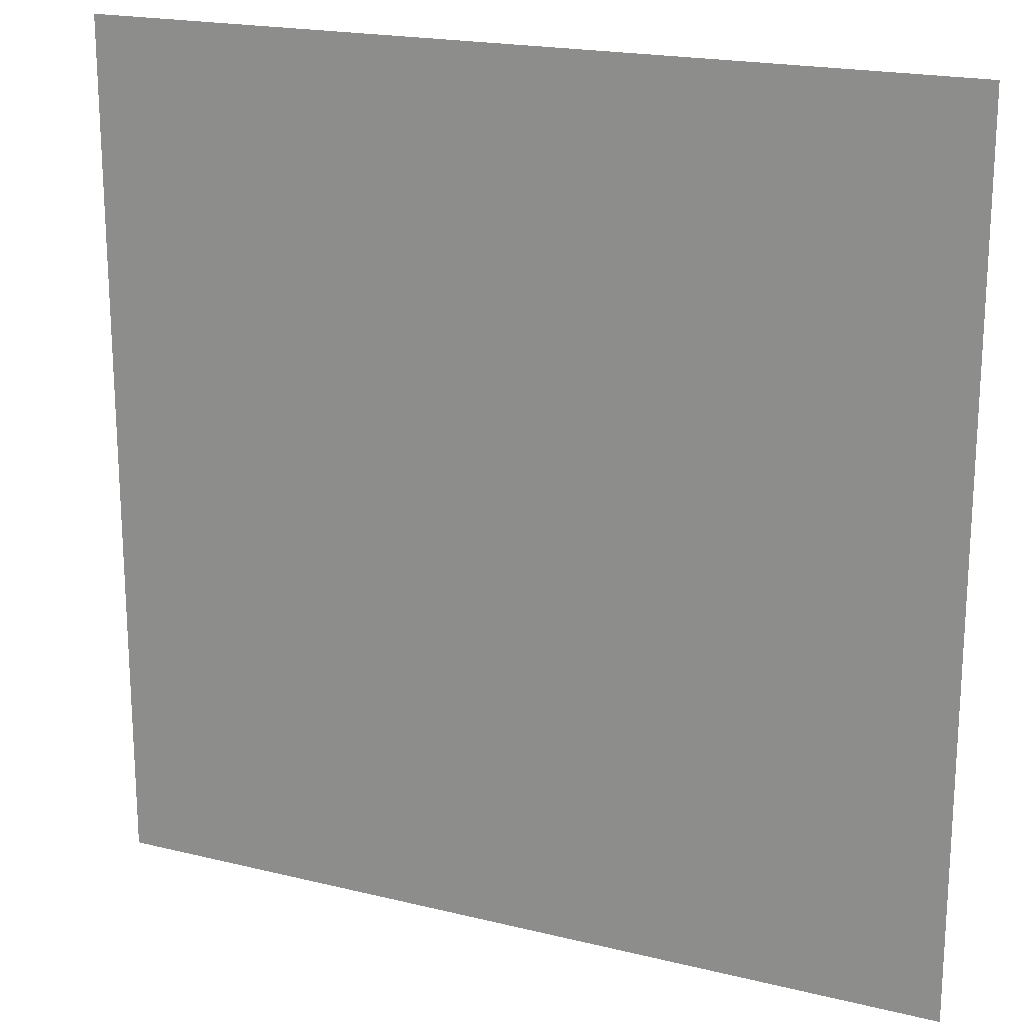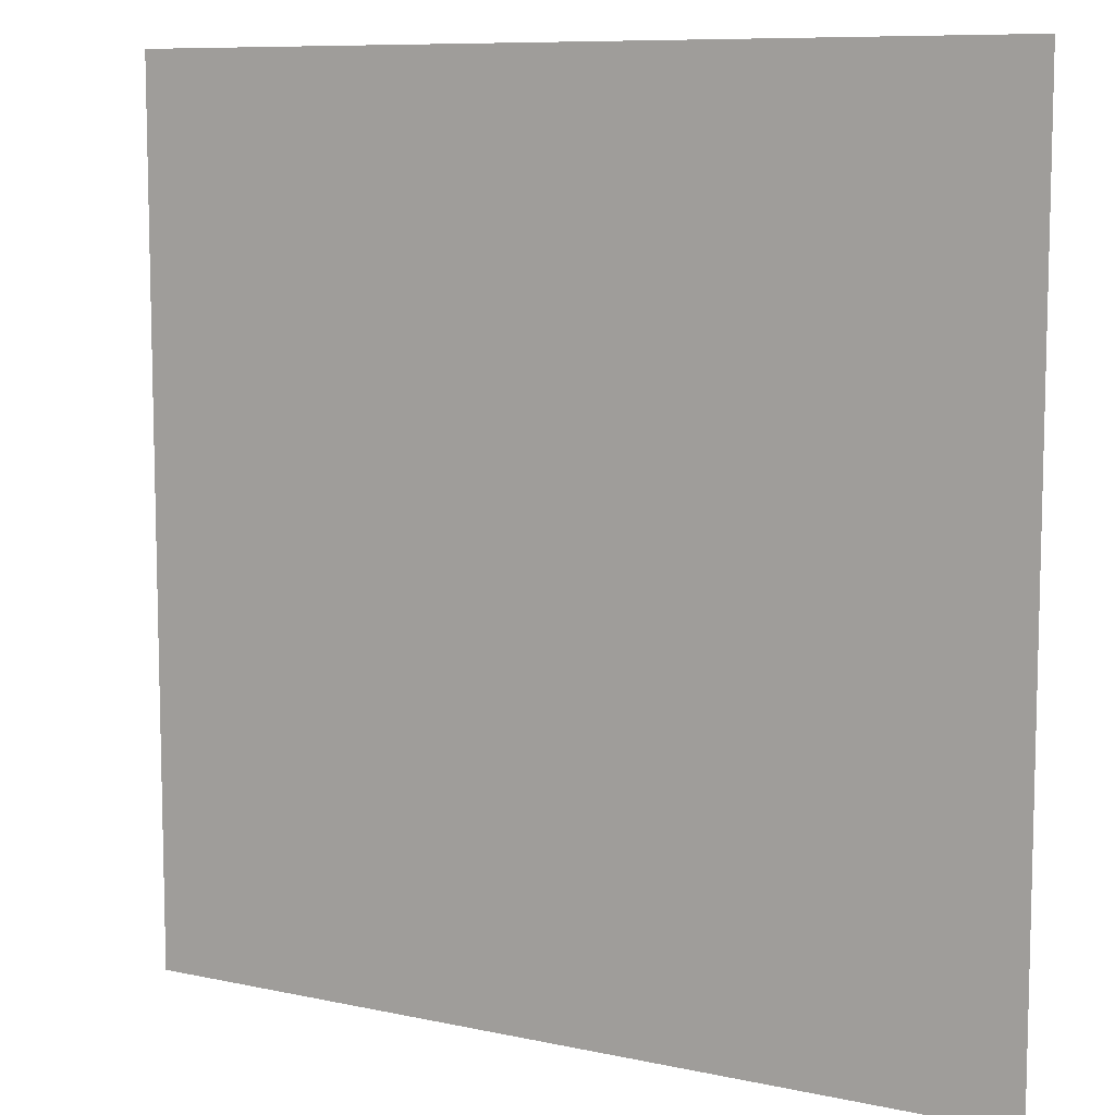
<metadata>
{"format":"obj","ext":"obj","renderer":"f3d","projection":"perspective","resolution":1024,"background":"white","views":[{"elev":19.4,"azim":-155.2,"up":"+Y"},{"elev":8.9,"azim":-149.8,"up":"+Y"}]}
</metadata>
<code>
v 0 -1 0
v -1 -1 0
v -1 0 0
v 0 0 0
v -1 -1 0
v -2 -1 0
v -2 0 0
v -1 0 0
v -2 -1 0
v -3 -1 0
v -3 0 0
v -2 0 0
v -3 -1 0
v -4 -1 0
v -4 0 0
v -3 0 0
v -4 -1 0
v -5 -1 0
v -5 0 0
v -4 0 0
v -5 -1 0
v -6 -1 0
v -6 0 0
v -5 0 0
v -6 -1 0
v -7 -1 0
v -7 0 0
v -6 0 0
v -7 -1 0
v -8 -1 0
v -8 0 0
v -7 0 0
v -8 -1 0
v -9 -1 0
v -9 0 0
v -8 0 0
v -9 -1 0
v -10 -1 0
v -10 0 0
v -9 0 0
v -10 -1 0
v -11 -1 0
v -11 0 0
v -10 0 0
v -11 -1 0
v -12 -1 0
v -12 0 0
v -11 0 0
v -12 -1 0
v -13 -1 0
v -13 0 0
v -12 0 0
v -13 -1 0
v -14 -1 0
v -14 0 0
v -13 0 0
v -14 -1 0
v -15 -1 0
v -15 0 0
v -14 0 0
v -15 -1 0
v -16 -1 0
v -16 0 0
v -15 0 0
v 0 -2 0
v -1 -2 0
v -1 -1 0
v 0 -1 0
v -1 -2 0
v -2 -2 0
v -2 -1 0
v -1 -1 0
v -2 -2 0
v -3 -2 0
v -3 -1 0
v -2 -1 0
v -3 -2 0
v -4 -2 0
v -4 -1 0
v -3 -1 0
v -4 -2 0
v -5 -2 0
v -5 -1 0
v -4 -1 0
v -5 -2 0
v -6 -2 0
v -6 -1 0
v -5 -1 0
v -6 -2 0
v -7 -2 0
v -7 -1 0
v -6 -1 0
v -7 -2 0
v -8 -2 0
v -8 -1 0
v -7 -1 0
v -8 -2 0
v -9 -2 0
v -9 -1 0
v -8 -1 0
v -9 -2 0
v -10 -2 0
v -10 -1 0
v -9 -1 0
v -10 -2 0
v -11 -2 0
v -11 -1 0
v -10 -1 0
v -11 -2 0
v -12 -2 0
v -12 -1 0
v -11 -1 0
v -12 -2 0
v -13 -2 0
v -13 -1 0
v -12 -1 0
v -13 -2 0
v -14 -2 0
v -14 -1 0
v -13 -1 0
v -14 -2 0
v -15 -2 0
v -15 -1 0
v -14 -1 0
v -15 -2 0
v -16 -2 0
v -16 -1 0
v -15 -1 0
v 0 -3 0
v -1 -3 0
v -1 -2 0
v 0 -2 0
v -1 -3 0
v -2 -3 0
v -2 -2 0
v -1 -2 0
v -2 -3 0
v -3 -3 0
v -3 -2 0
v -2 -2 0
v -3 -3 0
v -4 -3 0
v -4 -2 0
v -3 -2 0
v -4 -3 0
v -5 -3 0
v -5 -2 0
v -4 -2 0
v -5 -3 0
v -6 -3 0
v -6 -2 0
v -5 -2 0
v -6 -3 0
v -7 -3 0
v -7 -2 0
v -6 -2 0
v -7 -3 0
v -8 -3 0
v -8 -2 0
v -7 -2 0
v -8 -3 0
v -9 -3 0
v -9 -2 0
v -8 -2 0
v -9 -3 0
v -10 -3 0
v -10 -2 0
v -9 -2 0
v -10 -3 0
v -11 -3 0
v -11 -2 0
v -10 -2 0
v -11 -3 0
v -12 -3 0
v -12 -2 0
v -11 -2 0
v -12 -3 0
v -13 -3 0
v -13 -2 0
v -12 -2 0
v -13 -3 0
v -14 -3 0
v -14 -2 0
v -13 -2 0
v -14 -3 0
v -15 -3 0
v -15 -2 0
v -14 -2 0
v -15 -3 0
v -16 -3 0
v -16 -2 0
v -15 -2 0
v 0 -4 0
v -1 -4 0
v -1 -3 0
v 0 -3 0
v -1 -4 0
v -2 -4 0
v -2 -3 0
v -1 -3 0
v -2 -4 0
v -3 -4 0
v -3 -3 0
v -2 -3 0
v -3 -4 0
v -4 -4 0
v -4 -3 0
v -3 -3 0
v -4 -4 0
v -5 -4 0
v -5 -3 0
v -4 -3 0
v -5 -4 0
v -6 -4 0
v -6 -3 0
v -5 -3 0
v -6 -4 0
v -7 -4 0
v -7 -3 0
v -6 -3 0
v -7 -4 0
v -8 -4 0
v -8 -3 0
v -7 -3 0
v -8 -4 0
v -9 -4 0
v -9 -3 0
v -8 -3 0
v -9 -4 0
v -10 -4 0
v -10 -3 0
v -9 -3 0
v -10 -4 0
v -11 -4 0
v -11 -3 0
v -10 -3 0
v -11 -4 0
v -12 -4 0
v -12 -3 0
v -11 -3 0
v -12 -4 0
v -13 -4 0
v -13 -3 0
v -12 -3 0
v -13 -4 0
v -14 -4 0
v -14 -3 0
v -13 -3 0
v -14 -4 0
v -15 -4 0
v -15 -3 0
v -14 -3 0
v -15 -4 0
v -16 -4 0
v -16 -3 0
v -15 -3 0
v 0 -5 0
v -1 -5 0
v -1 -4 0
v 0 -4 0
v -1 -5 0
v -2 -5 0
v -2 -4 0
v -1 -4 0
v -2 -5 0
v -3 -5 0
v -3 -4 0
v -2 -4 0
v -3 -5 0
v -4 -5 0
v -4 -4 0
v -3 -4 0
v -4 -5 0
v -5 -5 0
v -5 -4 0
v -4 -4 0
v -5 -5 0
v -6 -5 0
v -6 -4 0
v -5 -4 0
v -6 -5 0
v -7 -5 0
v -7 -4 0
v -6 -4 0
v -7 -5 0
v -8 -5 0
v -8 -4 0
v -7 -4 0
v -8 -5 0
v -9 -5 0
v -9 -4 0
v -8 -4 0
v -9 -5 0
v -10 -5 0
v -10 -4 0
v -9 -4 0
v -10 -5 0
v -11 -5 0
v -11 -4 0
v -10 -4 0
v -11 -5 0
v -12 -5 0
v -12 -4 0
v -11 -4 0
v -12 -5 0
v -13 -5 0
v -13 -4 0
v -12 -4 0
v -13 -5 0
v -14 -5 0
v -14 -4 0
v -13 -4 0
v -14 -5 0
v -15 -5 0
v -15 -4 0
v -14 -4 0
v -15 -5 0
v -16 -5 0
v -16 -4 0
v -15 -4 0
v 0 -6 0
v -1 -6 0
v -1 -5 0
v 0 -5 0
v -1 -6 0
v -2 -6 0
v -2 -5 0
v -1 -5 0
v -2 -6 0
v -3 -6 0
v -3 -5 0
v -2 -5 0
v -3 -6 0
v -4 -6 0
v -4 -5 0
v -3 -5 0
v -4 -6 0
v -5 -6 0
v -5 -5 0
v -4 -5 0
v -5 -6 0
v -6 -6 0
v -6 -5 0
v -5 -5 0
v -6 -6 0
v -7 -6 0
v -7 -5 0
v -6 -5 0
v -7 -6 0
v -8 -6 0
v -8 -5 0
v -7 -5 0
v -8 -6 0
v -9 -6 0
v -9 -5 0
v -8 -5 0
v -9 -6 0
v -10 -6 0
v -10 -5 0
v -9 -5 0
v -10 -6 0
v -11 -6 0
v -11 -5 0
v -10 -5 0
v -11 -6 0
v -12 -6 0
v -12 -5 0
v -11 -5 0
v -12 -6 0
v -13 -6 0
v -13 -5 0
v -12 -5 0
v -13 -6 0
v -14 -6 0
v -14 -5 0
v -13 -5 0
v -14 -6 0
v -15 -6 0
v -15 -5 0
v -14 -5 0
v -15 -6 0
v -16 -6 0
v -16 -5 0
v -15 -5 0
v 0 -7 0
v -1 -7 0
v -1 -6 0
v 0 -6 0
v -1 -7 0
v -2 -7 0
v -2 -6 0
v -1 -6 0
v -2 -7 0
v -3 -7 0
v -3 -6 0
v -2 -6 0
v -3 -7 0
v -4 -7 0
v -4 -6 0
v -3 -6 0
v -4 -7 0
v -5 -7 0
v -5 -6 0
v -4 -6 0
v -5 -7 0
v -6 -7 0
v -6 -6 0
v -5 -6 0
v -6 -7 0
v -7 -7 0
v -7 -6 0
v -6 -6 0
v -7 -7 0
v -8 -7 0
v -8 -6 0
v -7 -6 0
v -8 -7 0
v -9 -7 0
v -9 -6 0
v -8 -6 0
v -9 -7 0
v -10 -7 0
v -10 -6 0
v -9 -6 0
v -10 -7 0
v -11 -7 0
v -11 -6 0
v -10 -6 0
v -11 -7 0
v -12 -7 0
v -12 -6 0
v -11 -6 0
v -12 -7 0
v -13 -7 0
v -13 -6 0
v -12 -6 0
v -13 -7 0
v -14 -7 0
v -14 -6 0
v -13 -6 0
v -14 -7 0
v -15 -7 0
v -15 -6 0
v -14 -6 0
v -15 -7 0
v -16 -7 0
v -16 -6 0
v -15 -6 0
v 0 -8 0
v -1 -8 0
v -1 -7 0
v 0 -7 0
v -1 -8 0
v -2 -8 0
v -2 -7 0
v -1 -7 0
v -2 -8 0
v -3 -8 0
v -3 -7 0
v -2 -7 0
v -3 -8 0
v -4 -8 0
v -4 -7 0
v -3 -7 0
v -4 -8 0
v -5 -8 0
v -5 -7 0
v -4 -7 0
v -5 -8 0
v -6 -8 0
v -6 -7 0
v -5 -7 0
v -6 -8 0
v -7 -8 0
v -7 -7 0
v -6 -7 0
v -7 -8 0
v -8 -8 0
v -8 -7 0
v -7 -7 0
v -8 -8 0
v -9 -8 0
v -9 -7 0
v -8 -7 0
v -9 -8 0
v -10 -8 0
v -10 -7 0
v -9 -7 0
v -10 -8 0
v -11 -8 0
v -11 -7 0
v -10 -7 0
v -11 -8 0
v -12 -8 0
v -12 -7 0
v -11 -7 0
v -12 -8 0
v -13 -8 0
v -13 -7 0
v -12 -7 0
v -13 -8 0
v -14 -8 0
v -14 -7 0
v -13 -7 0
v -14 -8 0
v -15 -8 0
v -15 -7 0
v -14 -7 0
v -15 -8 0
v -16 -8 0
v -16 -7 0
v -15 -7 0
v 0 -9 0
v -1 -9 0
v -1 -8 0
v 0 -8 0
v -1 -9 0
v -2 -9 0
v -2 -8 0
v -1 -8 0
v -2 -9 0
v -3 -9 0
v -3 -8 0
v -2 -8 0
v -3 -9 0
v -4 -9 0
v -4 -8 0
v -3 -8 0
v -4 -9 0
v -5 -9 0
v -5 -8 0
v -4 -8 0
v -5 -9 0
v -6 -9 0
v -6 -8 0
v -5 -8 0
v -6 -9 0
v -7 -9 0
v -7 -8 0
v -6 -8 0
v -7 -9 0
v -8 -9 0
v -8 -8 0
v -7 -8 0
v -8 -9 0
v -9 -9 0
v -9 -8 0
v -8 -8 0
v -9 -9 0
v -10 -9 0
v -10 -8 0
v -9 -8 0
v -10 -9 0
v -11 -9 0
v -11 -8 0
v -10 -8 0
v -11 -9 0
v -12 -9 0
v -12 -8 0
v -11 -8 0
v -12 -9 0
v -13 -9 0
v -13 -8 0
v -12 -8 0
v -13 -9 0
v -14 -9 0
v -14 -8 0
v -13 -8 0
v -14 -9 0
v -15 -9 0
v -15 -8 0
v -14 -8 0
v -15 -9 0
v -16 -9 0
v -16 -8 0
v -15 -8 0
v 0 -10 0
v -1 -10 0
v -1 -9 0
v 0 -9 0
v -1 -10 0
v -2 -10 0
v -2 -9 0
v -1 -9 0
v -2 -10 0
v -3 -10 0
v -3 -9 0
v -2 -9 0
v -3 -10 0
v -4 -10 0
v -4 -9 0
v -3 -9 0
v -4 -10 0
v -5 -10 0
v -5 -9 0
v -4 -9 0
v -5 -10 0
v -6 -10 0
v -6 -9 0
v -5 -9 0
v -6 -10 0
v -7 -10 0
v -7 -9 0
v -6 -9 0
v -7 -10 0
v -8 -10 0
v -8 -9 0
v -7 -9 0
v -8 -10 0
v -9 -10 0
v -9 -9 0
v -8 -9 0
v -9 -10 0
v -10 -10 0
v -10 -9 0
v -9 -9 0
v -10 -10 0
v -11 -10 0
v -11 -9 0
v -10 -9 0
v -11 -10 0
v -12 -10 0
v -12 -9 0
v -11 -9 0
v -12 -10 0
v -13 -10 0
v -13 -9 0
v -12 -9 0
v -13 -10 0
v -14 -10 0
v -14 -9 0
v -13 -9 0
v -14 -10 0
v -15 -10 0
v -15 -9 0
v -14 -9 0
v -15 -10 0
v -16 -10 0
v -16 -9 0
v -15 -9 0
v 0 -11 0
v -1 -11 0
v -1 -10 0
v 0 -10 0
v -1 -11 0
v -2 -11 0
v -2 -10 0
v -1 -10 0
v -2 -11 0
v -3 -11 0
v -3 -10 0
v -2 -10 0
v -3 -11 0
v -4 -11 0
v -4 -10 0
v -3 -10 0
v -4 -11 0
v -5 -11 0
v -5 -10 0
v -4 -10 0
v -5 -11 0
v -6 -11 0
v -6 -10 0
v -5 -10 0
v -6 -11 0
v -7 -11 0
v -7 -10 0
v -6 -10 0
v -7 -11 0
v -8 -11 0
v -8 -10 0
v -7 -10 0
v -8 -11 0
v -9 -11 0
v -9 -10 0
v -8 -10 0
v -9 -11 0
v -10 -11 0
v -10 -10 0
v -9 -10 0
v -10 -11 0
v -11 -11 0
v -11 -10 0
v -10 -10 0
v -11 -11 0
v -12 -11 0
v -12 -10 0
v -11 -10 0
v -12 -11 0
v -13 -11 0
v -13 -10 0
v -12 -10 0
v -13 -11 0
v -14 -11 0
v -14 -10 0
v -13 -10 0
v -14 -11 0
v -15 -11 0
v -15 -10 0
v -14 -10 0
v -15 -11 0
v -16 -11 0
v -16 -10 0
v -15 -10 0
v 0 -12 0
v -1 -12 0
v -1 -11 0
v 0 -11 0
v -1 -12 0
v -2 -12 0
v -2 -11 0
v -1 -11 0
v -2 -12 0
v -3 -12 0
v -3 -11 0
v -2 -11 0
v -3 -12 0
v -4 -12 0
v -4 -11 0
v -3 -11 0
v -4 -12 0
v -5 -12 0
v -5 -11 0
v -4 -11 0
v -5 -12 0
v -6 -12 0
v -6 -11 0
v -5 -11 0
v -6 -12 0
v -7 -12 0
v -7 -11 0
v -6 -11 0
v -7 -12 0
v -8 -12 0
v -8 -11 0
v -7 -11 0
v -8 -12 0
v -9 -12 0
v -9 -11 0
v -8 -11 0
v -9 -12 0
v -10 -12 0
v -10 -11 0
v -9 -11 0
v -10 -12 0
v -11 -12 0
v -11 -11 0
v -10 -11 0
v -11 -12 0
v -12 -12 0
v -12 -11 0
v -11 -11 0
v -12 -12 0
v -13 -12 0
v -13 -11 0
v -12 -11 0
v -13 -12 0
v -14 -12 0
v -14 -11 0
v -13 -11 0
v -14 -12 0
v -15 -12 0
v -15 -11 0
v -14 -11 0
v -15 -12 0
v -16 -12 0
v -16 -11 0
v -15 -11 0
v 0 -13 0
v -1 -13 0
v -1 -12 0
v 0 -12 0
v -1 -13 0
v -2 -13 0
v -2 -12 0
v -1 -12 0
v -2 -13 0
v -3 -13 0
v -3 -12 0
v -2 -12 0
v -3 -13 0
v -4 -13 0
v -4 -12 0
v -3 -12 0
v -4 -13 0
v -5 -13 0
v -5 -12 0
v -4 -12 0
v -5 -13 0
v -6 -13 0
v -6 -12 0
v -5 -12 0
v -6 -13 0
v -7 -13 0
v -7 -12 0
v -6 -12 0
v -7 -13 0
v -8 -13 0
v -8 -12 0
v -7 -12 0
v -8 -13 0
v -9 -13 0
v -9 -12 0
v -8 -12 0
v -9 -13 0
v -10 -13 0
v -10 -12 0
v -9 -12 0
v -10 -13 0
v -11 -13 0
v -11 -12 0
v -10 -12 0
v -11 -13 0
v -12 -13 0
v -12 -12 0
v -11 -12 0
v -12 -13 0
v -13 -13 0
v -13 -12 0
v -12 -12 0
v -13 -13 0
v -14 -13 0
v -14 -12 0
v -13 -12 0
v -14 -13 0
v -15 -13 0
v -15 -12 0
v -14 -12 0
v -15 -13 0
v -16 -13 0
v -16 -12 0
v -15 -12 0
v 0 -14 0
v -1 -14 0
v -1 -13 0
v 0 -13 0
v -1 -14 0
v -2 -14 0
v -2 -13 0
v -1 -13 0
v -2 -14 0
v -3 -14 0
v -3 -13 0
v -2 -13 0
v -3 -14 0
v -4 -14 0
v -4 -13 0
v -3 -13 0
v -4 -14 0
v -5 -14 0
v -5 -13 0
v -4 -13 0
v -5 -14 0
v -6 -14 0
v -6 -13 0
v -5 -13 0
v -6 -14 0
v -7 -14 0
v -7 -13 0
v -6 -13 0
v -7 -14 0
v -8 -14 0
v -8 -13 0
v -7 -13 0
v -8 -14 0
v -9 -14 0
v -9 -13 0
v -8 -13 0
v -9 -14 0
v -10 -14 0
v -10 -13 0
v -9 -13 0
v -10 -14 0
v -11 -14 0
v -11 -13 0
v -10 -13 0
v -11 -14 0
v -12 -14 0
v -12 -13 0
v -11 -13 0
v -12 -14 0
v -13 -14 0
v -13 -13 0
v -12 -13 0
v -13 -14 0
v -14 -14 0
v -14 -13 0
v -13 -13 0
v -14 -14 0
v -15 -14 0
v -15 -13 0
v -14 -13 0
v -15 -14 0
v -16 -14 0
v -16 -13 0
v -15 -13 0
v 0 -15 0
v -1 -15 0
v -1 -14 0
v 0 -14 0
v -1 -15 0
v -2 -15 0
v -2 -14 0
v -1 -14 0
v -2 -15 0
v -3 -15 0
v -3 -14 0
v -2 -14 0
v -3 -15 0
v -4 -15 0
v -4 -14 0
v -3 -14 0
v -4 -15 0
v -5 -15 0
v -5 -14 0
v -4 -14 0
v -5 -15 0
v -6 -15 0
v -6 -14 0
v -5 -14 0
v -6 -15 0
v -7 -15 0
v -7 -14 0
v -6 -14 0
v -7 -15 0
v -8 -15 0
v -8 -14 0
v -7 -14 0
v -8 -15 0
v -9 -15 0
v -9 -14 0
v -8 -14 0
v -9 -15 0
v -10 -15 0
v -10 -14 0
v -9 -14 0
v -10 -15 0
v -11 -15 0
v -11 -14 0
v -10 -14 0
v -11 -15 0
v -12 -15 0
v -12 -14 0
v -11 -14 0
v -12 -15 0
v -13 -15 0
v -13 -14 0
v -12 -14 0
v -13 -15 0
v -14 -15 0
v -14 -14 0
v -13 -14 0
v -14 -15 0
v -15 -15 0
v -15 -14 0
v -14 -14 0
v -15 -15 0
v -16 -15 0
v -16 -14 0
v -15 -14 0
v 0 -16 0
v -1 -16 0
v -1 -15 0
v 0 -15 0
v -1 -16 0
v -2 -16 0
v -2 -15 0
v -1 -15 0
v -2 -16 0
v -3 -16 0
v -3 -15 0
v -2 -15 0
v -3 -16 0
v -4 -16 0
v -4 -15 0
v -3 -15 0
v -4 -16 0
v -5 -16 0
v -5 -15 0
v -4 -15 0
v -5 -16 0
v -6 -16 0
v -6 -15 0
v -5 -15 0
v -6 -16 0
v -7 -16 0
v -7 -15 0
v -6 -15 0
v -7 -16 0
v -8 -16 0
v -8 -15 0
v -7 -15 0
v -8 -16 0
v -9 -16 0
v -9 -15 0
v -8 -15 0
v -9 -16 0
v -10 -16 0
v -10 -15 0
v -9 -15 0
v -10 -16 0
v -11 -16 0
v -11 -15 0
v -10 -15 0
v -11 -16 0
v -12 -16 0
v -12 -15 0
v -11 -15 0
v -12 -16 0
v -13 -16 0
v -13 -15 0
v -12 -15 0
v -13 -16 0
v -14 -16 0
v -14 -15 0
v -13 -15 0
v -14 -16 0
v -15 -16 0
v -15 -15 0
v -14 -15 0
v -15 -16 0
v -16 -16 0
v -16 -15 0
v -15 -15 0
g testmap1_mesh_0565
f 1 2 3 4
f 5 6 7 8
f 9 10 11 12
f 13 14 15 16
f 17 18 19 20
f 21 22 23 24
f 25 26 27 28
f 29 30 31 32
f 33 34 35 36
f 37 38 39 40
f 41 42 43 44
f 45 46 47 48
f 49 50 51 52
f 53 54 55 56
f 57 58 59 60
f 61 62 63 64
f 65 66 67 68
f 69 70 71 72
f 73 74 75 76
f 77 78 79 80
f 81 82 83 84
f 85 86 87 88
f 89 90 91 92
f 93 94 95 96
f 97 98 99 100
f 101 102 103 104
f 105 106 107 108
f 109 110 111 112
f 113 114 115 116
f 117 118 119 120
f 121 122 123 124
f 125 126 127 128
f 129 130 131 132
f 133 134 135 136
f 137 138 139 140
f 141 142 143 144
f 145 146 147 148
f 149 150 151 152
f 153 154 155 156
f 157 158 159 160
f 161 162 163 164
f 165 166 167 168
f 169 170 171 172
f 173 174 175 176
f 177 178 179 180
f 181 182 183 184
f 185 186 187 188
f 189 190 191 192
f 193 194 195 196
f 197 198 199 200
f 201 202 203 204
f 205 206 207 208
f 209 210 211 212
f 213 214 215 216
f 217 218 219 220
f 221 222 223 224
f 225 226 227 228
f 229 230 231 232
f 233 234 235 236
f 237 238 239 240
f 241 242 243 244
f 245 246 247 248
f 249 250 251 252
f 253 254 255 256
f 257 258 259 260
f 261 262 263 264
f 265 266 267 268
f 269 270 271 272
f 273 274 275 276
f 277 278 279 280
f 281 282 283 284
f 285 286 287 288
f 289 290 291 292
f 293 294 295 296
f 297 298 299 300
f 301 302 303 304
f 305 306 307 308
f 309 310 311 312
f 313 314 315 316
f 317 318 319 320
f 321 322 323 324
f 325 326 327 328
f 329 330 331 332
f 333 334 335 336
f 337 338 339 340
f 341 342 343 344
f 345 346 347 348
f 349 350 351 352
f 353 354 355 356
f 357 358 359 360
f 361 362 363 364
f 365 366 367 368
f 369 370 371 372
f 373 374 375 376
f 377 378 379 380
f 381 382 383 384
f 385 386 387 388
f 389 390 391 392
f 393 394 395 396
f 397 398 399 400
f 401 402 403 404
f 405 406 407 408
f 409 410 411 412
f 413 414 415 416
f 417 418 419 420
f 421 422 423 424
f 425 426 427 428
f 429 430 431 432
f 433 434 435 436
f 437 438 439 440
f 441 442 443 444
f 445 446 447 448
f 449 450 451 452
f 453 454 455 456
f 457 458 459 460
f 461 462 463 464
f 465 466 467 468
f 469 470 471 472
f 473 474 475 476
f 477 478 479 480
f 481 482 483 484
f 485 486 487 488
f 489 490 491 492
f 493 494 495 496
f 497 498 499 500
f 501 502 503 504
f 505 506 507 508
f 509 510 511 512
f 513 514 515 516
f 517 518 519 520
f 521 522 523 524
f 525 526 527 528
f 529 530 531 532
f 533 534 535 536
f 537 538 539 540
f 541 542 543 544
f 545 546 547 548
f 549 550 551 552
f 553 554 555 556
f 557 558 559 560
f 561 562 563 564
f 565 566 567 568
f 569 570 571 572
f 573 574 575 576
f 577 578 579 580
f 581 582 583 584
f 585 586 587 588
f 589 590 591 592
f 593 594 595 596
f 597 598 599 600
f 601 602 603 604
f 605 606 607 608
f 609 610 611 612
f 613 614 615 616
f 617 618 619 620
f 621 622 623 624
f 625 626 627 628
f 629 630 631 632
f 633 634 635 636
f 637 638 639 640
f 641 642 643 644
f 645 646 647 648
f 649 650 651 652
f 653 654 655 656
f 657 658 659 660
f 661 662 663 664
f 665 666 667 668
f 669 670 671 672
f 673 674 675 676
f 677 678 679 680
f 681 682 683 684
f 685 686 687 688
f 689 690 691 692
f 693 694 695 696
f 697 698 699 700
f 701 702 703 704
f 705 706 707 708
f 709 710 711 712
f 713 714 715 716
f 717 718 719 720
f 721 722 723 724
f 725 726 727 728
f 729 730 731 732
f 733 734 735 736
f 737 738 739 740
f 741 742 743 744
f 745 746 747 748
f 749 750 751 752
f 753 754 755 756
f 757 758 759 760
f 761 762 763 764
f 765 766 767 768
f 769 770 771 772
f 773 774 775 776
f 777 778 779 780
f 781 782 783 784
f 785 786 787 788
f 789 790 791 792
f 793 794 795 796
f 797 798 799 800
f 801 802 803 804
f 805 806 807 808
f 809 810 811 812
f 813 814 815 816
f 817 818 819 820
f 821 822 823 824
f 825 826 827 828
f 829 830 831 832
f 833 834 835 836
f 837 838 839 840
f 841 842 843 844
f 845 846 847 848
f 849 850 851 852
f 853 854 855 856
f 857 858 859 860
f 861 862 863 864
f 865 866 867 868
f 869 870 871 872
f 873 874 875 876
f 877 878 879 880
f 881 882 883 884
f 885 886 887 888
f 889 890 891 892
f 893 894 895 896
f 897 898 899 900
f 901 902 903 904
f 905 906 907 908
f 909 910 911 912
f 913 914 915 916
f 917 918 919 920
f 921 922 923 924
f 925 926 927 928
f 929 930 931 932
f 933 934 935 936
f 937 938 939 940
f 941 942 943 944
f 945 946 947 948
f 949 950 951 952
f 953 954 955 956
f 957 958 959 960
f 961 962 963 964
f 965 966 967 968
f 969 970 971 972
f 973 974 975 976
f 977 978 979 980
f 981 982 983 984
f 985 986 987 988
f 989 990 991 992
f 993 994 995 996
f 997 998 999 1000
f 1001 1002 1003 1004
f 1005 1006 1007 1008
f 1009 1010 1011 1012
f 1013 1014 1015 1016
f 1017 1018 1019 1020
f 1021 1022 1023 1024

</code>
